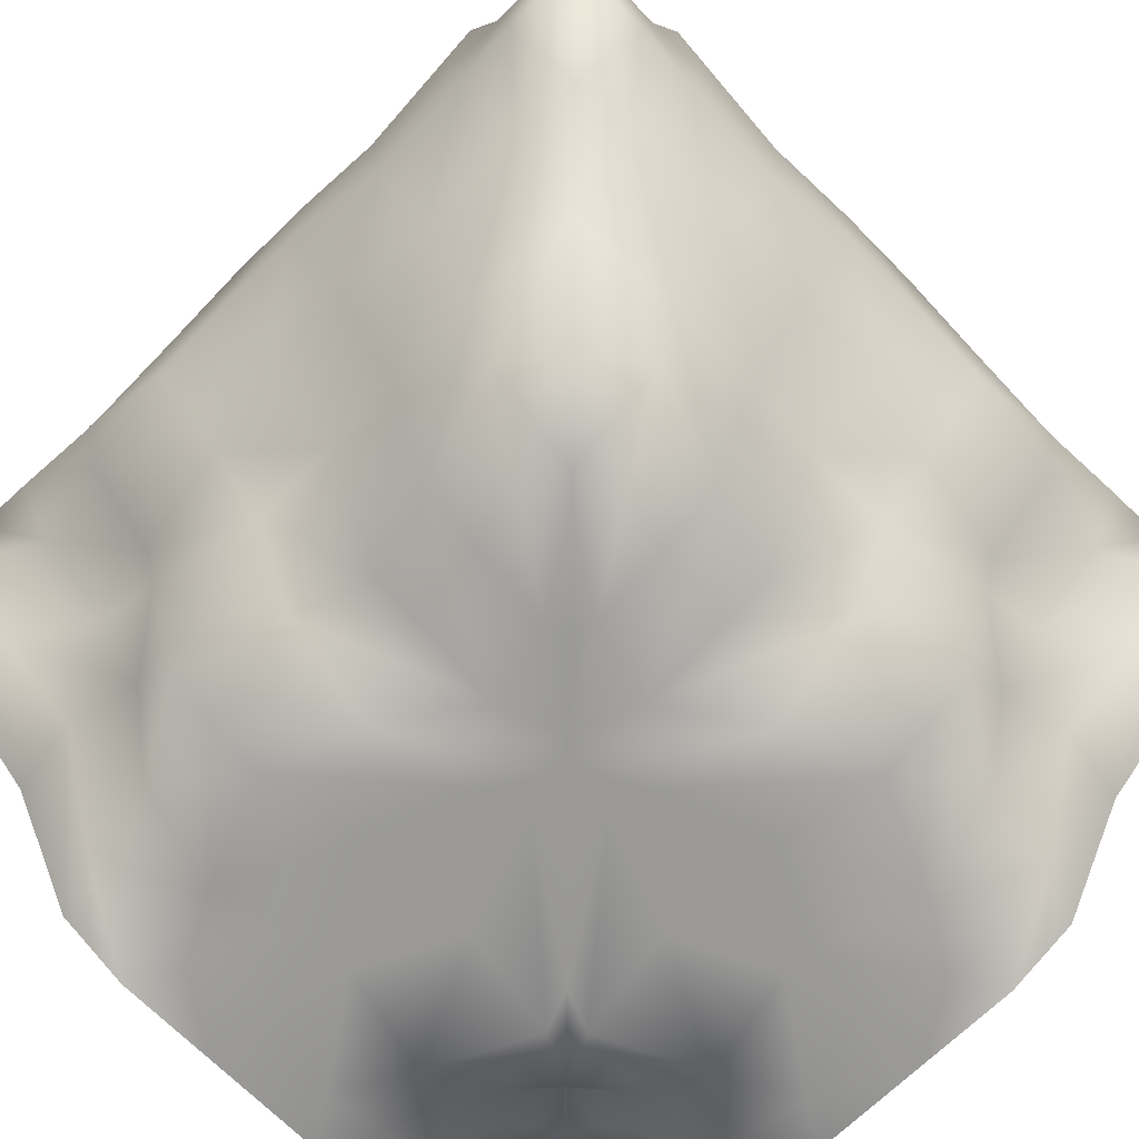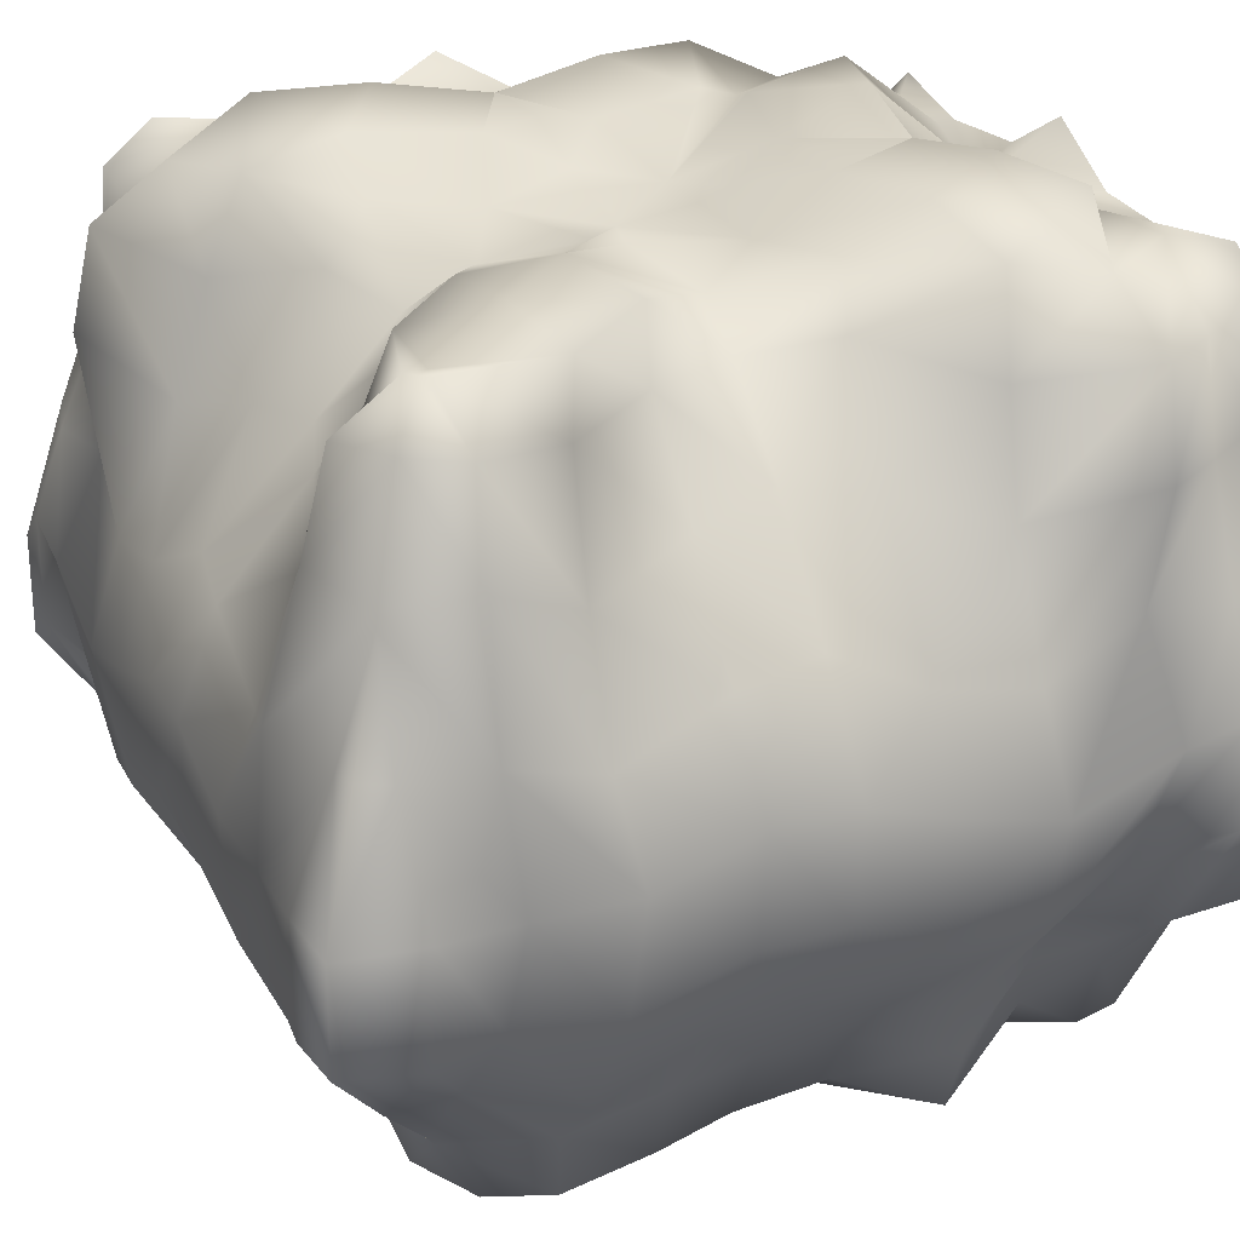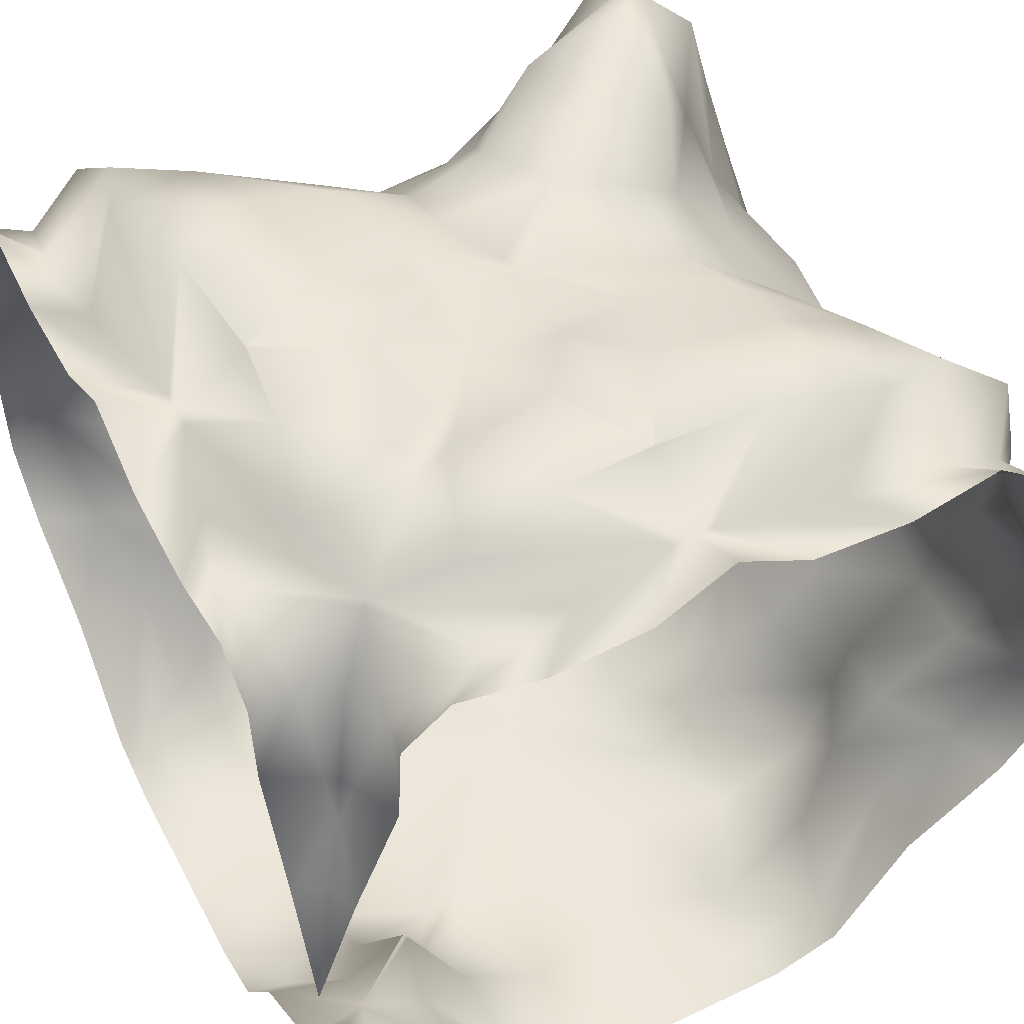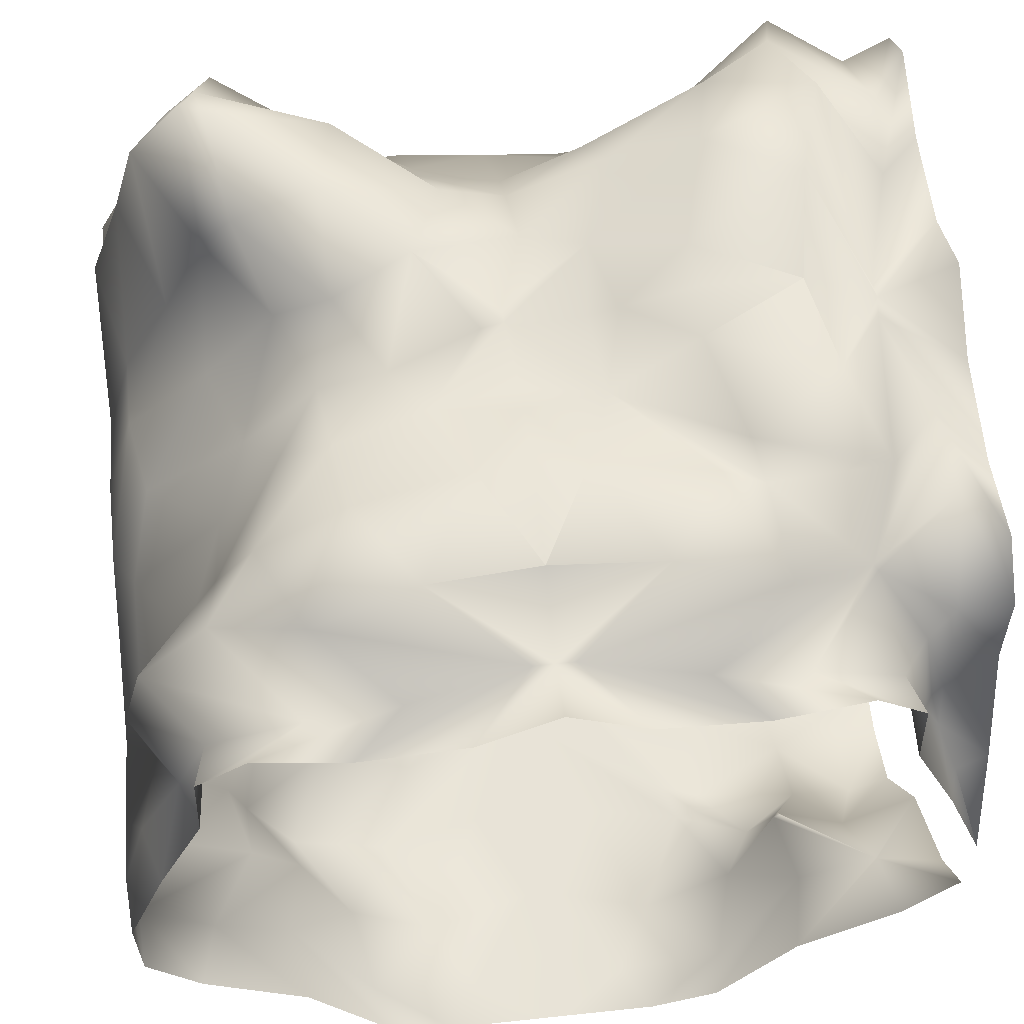
<metadata>
{"format":"obj","ext":"obj","renderer":"f3d","projection":"perspective","resolution":1024,"background":"white","views":[{"elev":-68.9,"azim":-135.5,"up":"+Y"},{"elev":25.3,"azim":-114.1,"up":"+Y"},{"elev":51.7,"azim":62.6,"up":"+Y"},{"elev":61.5,"azim":-6.2,"up":"+Y"}]}
</metadata>
<code>
v  -236.5 0.0001 -5.89
v  -247.2 0.0001 -0
v  -236.9 0.0001 -0
v  -172.8 250.5 -0.0987
v  -172.7 250.5 -0
v  -172.8 250.5 -0
v  -128 0.0001 -3.763
v  -128 0.0001 -34.52
v  -142.4 0.0001 -25.11
v  -150.8 0.0001 -0
v  -135.8 0.0001 -0
v  -128 7.711 -56.27
v  -142.3 6.604 -59.09
v  -128 47.77 -80.31
v  -153.1 43.37 -85.16
v  -128 71.81 -112.2
v  -148.4 67.66 -107.8
v  -128 93.56 -128
v  -142.7 103.3 -128
v  -128 124.3 -128
v  -141.2 134.6 -128
v  -128 163.5 -114.8
v  -145.3 162.2 -119.8
v  -128 200.6 -99.95
v  -144.4 195.3 -105.4
v  -128 229.6 -98.44
v  -142.4 223.6 -95.55
v  -128 241.6 -83.41
v  -138.7 240.4 -67.89
v  -128 235 -55.92
v  -141.2 239.2 -41.26
v  -128 237.2 -24.18
v  -150.4 235.8 -5.965
v  -128 251 -0
v  -149.9 237.2 -0
v  -225.4 0.0001 -40.74
v  -252.3 0 -23.31
v  -259.3 0 -3.252
v  -256 0 -0
v  -226.5 17.67 -70.81
v  -252.1 9.907 -64.16
v  -231.9 42.76 -89.79
v  -258.3 44.22 -89.42
v  -231.2 61.7 -106.5
v  -256.8 70.6 -113.2
v  -226.5 91.8 -128
v  -252 101.9 -128
v  -224.3 124.8 -128
v  -249.9 133.2 -128
v  -228.9 155.8 -119.3
v  -254 167.7 -113
v  -226.6 193.8 -89.53
v  -250.9 196.4 -81.19
v  -227.4 227.3 -69.26
v  -251.8 221.9 -57.54
v  -220.9 241.7 -54.1
v  -249.9 230.9 -36.73
v  -231.3 239 -26.19
v  -258.1 236.2 -8.813
v  -172.7 0.0001 -4.187
v  -166.5 0.0001 -0
v  -164.3 0.0001 -37.41
v  -202.4 0.0001 -18.99
v  -196.1 0.0001 -52.21
v  -164.7 22.13 -64.49
v  -197.8 8.824 -82.99
v  -174.6 45.35 -79.89
v  -201.2 35.68 -97.19
v  -172.1 67.67 -94.32
v  -200.4 54.97 -101.9
v  -166.9 96.28 -116.7
v  -197.3 84.76 -124.2
v  -161.6 129.7 -128
v  -193.2 117.2 -128
v  -167.2 162.1 -114.4
v  -198.3 150.2 -119.6
v  -164.7 196.7 -119.2
v  -196.8 185.2 -101.1
v  -163.7 225.5 -112.4
v  -194.5 217.3 -90.43
v  -168.3 241.9 -91.93
v  -189.6 242.9 -77.95
v  -158.7 254.5 -64.76
v  -195.5 252 -50.9
v  -167.6 256 -33.44
v  -203.8 249.9 -15.97
v  -225.1 244.3 -0
v  -234.4 241.1 -0
v  -172.9 250.6 -0
v  -202 251.8 -0
v  -276.6 0 -29.93
v  -278.9 0 -22.87
v  -277.7 9.443 -72.06
v  -283.1 42.36 -91.98
v  -282.5 69.07 -111.5
v  -277.7 101.1 -128
v  -275.6 133.3 -128
v  -280.1 165 -117.8
v  -277.8 193.9 -90.87
v  -278.6 221.6 -68.38
v  -272.1 237.3 -51
v  -310.4 13.08 -83.77
v  -308.9 0.9574 -52.89
v  -302.4 0 -46.38
v  -313.8 36.98 -92.84
v  -345.8 41.9 -89.77
v  -327.1 9.044 -71.12
v  -313.1 55.92 -111.1
v  -346.2 69.83 -110.7
v  -348.4 46.1 -92.38
v  -341 94.6 -127.1
v  -359.9 89.76 -128
v  -365.6 68.19 -109.6
v  -365.4 67.9 -109.4
v  -310 89.24 -126.1
v  -335.7 123.1 -128
v  -358.5 122.4 -128
v  -305.9 122.5 -128
v  -341.3 162.7 -126.7
v  -362.6 158.7 -117.2
v  -310.9 151 -118.9
v  -338.8 199.4 -115.2
v  -360.7 195.8 -104.7
v  -361.8 191.4 -105.8
v  -309.5 184.8 -102.5
v  -337.8 227.7 -107.4
v  -351.8 226.9 -95.77
v  -307.2 220.1 -88.47
v  -342.4 242.5 -90.96
v  -344.4 242.2 -88.39
v  -302.3 237.5 -78.34
v  -339.9 241.5 -83.86
v  -307.9 242.4 -51.88
v  -282.5 242.6 -26.48
v  -128 0.0001 -0
v  -173.2 0.0001 -0
v  -206.3 0.0001 -0
v  -236.5 0.0001 5.89
v  -172.8 250.5 0.0987
v  -128 0.0001 3.763
v  -142.4 0.0001 25.11
v  -128 0.0001 34.52
v  -142.3 6.604 59.09
v  -128 7.711 56.27
v  -153.1 43.37 85.16
v  -128 47.77 80.31
v  -148.5 67.37 107.5
v  -148.2 67.72 107.8
v  -128 71.81 112.2
v  -128 93.56 128
v  -128 93.56 128
v  -128 124.3 128
v  -128 124.3 128
v  -138.3 162.7 117.7
v  -128 163.5 114.8
v  -144.8 181.8 111.2
v  -144.4 195.3 105.4
v  -128 200.6 99.95
v  -142.4 223.6 95.55
v  -128 229.6 98.44
v  -138.7 240.4 67.89
v  -128 241.6 83.41
v  -141.2 239.2 41.26
v  -128 235 55.92
v  -150.4 235.8 5.965
v  -128 237.2 24.18
v  -172.7 0.0001 4.187
v  -164.3 0.0001 37.41
v  -202.4 0.0001 18.99
v  -196.1 0.0001 52.21
v  -230.1 0.0001 25.9
v  -208.7 0.0001 47.25
v  -164.7 22.13 64.49
v  -196.5 2.091 59.5
v  -181.9 15.21 74.11
v  -174.6 45.35 79.89
v  -174.3 48.17 81.7
v  -158.7 254.5 64.76
v  -167.6 256 33.44
v  -195.5 252 50.9
v  -203.8 249.9 15.97
v  -384 93.56 -128
v  -384 124.3 -128
v  -372.1 160.8 -116.1
v  -282.3 242.5 -26.32
v  -258.1 238.6 -2.134
v  -256 239.5 -0
v  -175.5 45.02 80.48
v  -148.1 195.5 107.9
v  -152.5 224.5 103.5
v  -166 241.8 90.05
v  -167.2 243.3 88.82
v  -192.8 247.9 63.16
v  -226.5 240.7 29.47
v  -231.5 239.1 24.52
v  -261.9 0.0001 19.51
v  -256 0.0001 19.13
v  -256 0.0001 8.819
v  -256.1 250.5 83.22
v  -256 250.5 83.24
v  -256 250.5 83.3
v  -259.8 0 128
v  -256 0 120.2
v  -256 0 105.2
v  -281.1 0.0001 113.6
v  -290.5 0 128
v  -315.1 6.604 113.7
v  -312.3 7.711 128
v  -341.2 43.37 102.9
v  -336.3 47.77 128
v  -363.8 67.66 107.6
v  -368.2 71.81 128
v  -384 103.3 113.3
v  -384 93.56 128
v  -384 134.6 114.8
v  -384 124.3 128
v  -375.8 162.2 110.7
v  -370.8 163.5 128
v  -361.4 195.3 111.6
v  -356 200.6 128
v  -351.5 223.6 113.6
v  -354.4 229.6 128
v  -323.9 240.4 117.3
v  -339.4 241.6 128
v  -297.3 239.2 114.8
v  -311.9 235 128
v  -262 235.8 105.6
v  -280.2 237.2 128
v  -256 237.2 106.1
v  -256 251 128
v  -296.7 0 30.64
v  -279.3 0 3.7
v  -326.8 17.67 29.51
v  -320.2 9.907 3.88
v  -345.8 42.76 24.09
v  -345.4 44.22 -2.342
v  -362.5 61.7 24.77
v  -369.2 70.6 -0.8289
v  -384 91.8 29.54
v  -384 101.9 4.032
v  -384 124.8 31.67
v  -384 133.2 6.12
v  -375.3 155.8 27.14
v  -369 167.7 1.968
v  -345.5 193.8 29.38
v  -337.2 196.4 5.076
v  -325.3 227.3 28.59
v  -313.5 221.9 4.211
v  -310.1 241.7 35.13
v  -292.7 230.9 6.149
v  -282.2 239 24.72
v  -264.8 236.2 -2.13
v  -260.2 0 83.25
v  -293.4 0 91.7
v  -256 0 89.49
v  -275 0 53.57
v  -308.2 0 59.89
v  -320.5 22.13 91.3
v  -339 8.823 58.25
v  -335.9 45.35 81.39
v  -353.2 35.68 54.85
v  -350.3 67.67 83.89
v  -357.9 54.97 55.59
v  -372.7 96.28 89.12
v  -380.2 84.76 58.69
v  -384 129.7 94.38
v  -384 117.2 62.79
v  -370.4 162.1 88.82
v  -375.6 150.2 57.74
v  -375.2 196.7 91.27
v  -357.1 185.2 59.2
v  -368.4 225.5 92.27
v  -346.4 217.3 61.46
v  -347.9 241.9 87.72
v  -333.9 242.9 66.38
v  -320.8 254.5 97.3
v  -306.9 252 60.49
v  -289.4 256 88.41
v  -272 249.9 52.19
v  -256 241.1 21.61
v  -256 244.3 30.86
v  -256 251.8 54.02
v  -256 250.6 83.09
v  -285.9 0 -20.58
v  -328.1 9.443 -21.71
v  -348 42.36 -27.13
v  -367.5 69.07 -26.46
v  -384 101.1 -21.68
v  -384 133.3 -19.55
v  -373.8 165 -24.08
v  -346.9 193.9 -21.85
v  -324.4 221.6 -22.63
v  -307 237.3 -16.09
v  -339.8 13.08 -54.42
v  -348.8 36.98 -57.82
v  -366.7 69.83 -90.22
v  -367.1 55.92 -57.07
v  -384 89.76 -103.9
v  -383.1 94.6 -84.99
v  -382.1 89.24 -53.98
v  -384 122.4 -102.5
v  -384 123.1 -79.73
v  -384 122.5 -49.88
v  -373.2 158.7 -106.6
v  -382.7 162.7 -85.29
v  -374.9 151 -54.93
v  -371.2 199.4 -82.84
v  -358.5 184.8 -53.47
v  -363.4 227.7 -81.84
v  -344.5 220.1 -51.21
v  -347 242.5 -86.39
v  -334.3 237.5 -46.28
v  -256 0 128
v  -256 0 82.79
v  -256 0 49.72
v  -250.1 0.0001 19.51
v  -255.9 250.5 83.22
v  -252.2 0 128
v  -221.5 0.0001 128
v  -230.9 0.0001 113.6
v  -199.7 7.711 128
v  -196.9 6.604 113.7
v  -175.7 47.77 128
v  -170.8 43.37 102.9
v  -143.8 71.81 128
v  -128 93.56 128
v  -128 124.3 128
v  -141.2 163.5 128
v  -156 200.6 128
v  -150.6 195.3 111.6
v  -157.6 229.6 128
v  -160.5 223.6 113.6
v  -172.6 241.6 128
v  -188.1 240.4 117.3
v  -200.1 235 128
v  -214.7 239.2 114.8
v  -231.8 237.2 128
v  -250 235.8 105.6
v  -251.8 0 83.25
v  -218.6 0.0001 91.7
v  -237 0.0001 53.57
v  -203.8 0.0001 59.89
v  -191.5 22.13 91.3
v  -176.1 45.35 81.39
v  -191.2 254.5 97.3
v  -222.6 256 88.41
v  -205.1 252 60.49
v  -240 249.9 52.19
o Hallway_Corner_1_L256_W256_H256
g Hallway_Corner_1_L256_W256_H256
f 1 2 3
f 4 5 6
f 7 8 9 10 11
f 8 12 13 9
f 12 14 15 13
f 14 16 17 15
f 16 18 19 17
f 18 20 21 19
f 20 22 23 21
f 22 24 25 23
f 24 26 27 25
f 26 28 29 27
f 28 30 31 29
f 30 32 33 31
f 32 34 35 33
f 36 37 38 39 2 1
f 40 41 37 36
f 42 43 41 40
f 44 45 43 42
f 46 47 45 44
f 48 49 47 46
f 50 51 49 48
f 52 53 51 50
f 54 55 53 52
f 56 57 55 54
f 58 59 57 56
f 60 61 10 9 62
f 63 60 62 64
f 1 63 64 36
f 62 9 13 65
f 64 62 65 66
f 36 64 66 40
f 65 13 15 67
f 66 65 67 68
f 40 66 68 42
f 67 15 17 69
f 68 67 69 70
f 42 68 70 44
f 69 17 19 71
f 70 69 71 72
f 44 70 72 46
f 71 19 21 73
f 72 71 73 74
f 46 72 74 48
f 73 21 23 75
f 74 73 75 76
f 48 74 76 50
f 75 23 25 77
f 76 75 77 78
f 50 76 78 52
f 77 25 27 79
f 78 77 79 80
f 52 78 80 54
f 79 27 29 81
f 80 79 81 82
f 54 80 82 56
f 81 29 31 83
f 82 81 83 84
f 56 82 84 58
f 83 31 33 85
f 84 83 85 86
f 58 84 86 87 88
f 85 33 35 5 4
f 86 85 4 89 90
f 91 92 38 37
f 93 91 37 41
f 94 93 41 43
f 95 94 43 45
f 96 95 45 47
f 97 96 47 49
f 98 97 49 51
f 99 98 51 53
f 100 99 53 55
f 101 100 55 57
f 91 93 102 103 104
f 102 105 106 107
f 93 94 105 102
f 105 108 109 110 106
f 94 95 108 105
f 109 111 112 113 114
f 108 115 111 109
f 95 96 115 108
f 111 116 117 112
f 115 118 116 111
f 96 97 118 115
f 116 119 120 117
f 118 121 119 116
f 97 98 121 118
f 119 122 123 124 120
f 121 125 122 119
f 98 99 125 121
f 122 126 127 123
f 125 128 126 122
f 99 100 128 125
f 126 129 130 127
f 128 131 129 126
f 100 101 131 128
f 129 132 130
f 131 133 132 129
f 101 134 133 131
f 135 7 11
f 89 4 6
f 61 60 136
f 136 60 63 137
f 137 63 1 3
f 87 86 90
f 138 3 2
f 139 6 5
f 140 11 10 141 142
f 142 141 143 144
f 144 143 145 146
f 146 145 147 148 149
f 149 148 150 151
f 151 150 152 153
f 153 152 154 155
f 155 154 156 157 158
f 158 157 159 160
f 160 159 161 162
f 162 161 163 164
f 164 163 165 166
f 166 165 35 34
f 167 168 141 10 61
f 169 170 168 167
f 138 171 172 170 169
f 168 173 143 141
f 170 174 175 173 168
f 173 176 145 143
f 176 177 147 145
f 178 179 165 163
f 180 181 179 178
f 179 139 5 35 165
f 181 90 89 139 179
f 135 11 140
f 89 6 139
f 61 136 167
f 136 137 169 167
f 137 3 138 169
f 87 90 181
f 113 112 182
f 182 112 117 183
f 183 117 120 184
f 184 120 124
f 134 101 57 59 185
f 103 102 107
f 110 109 114
f 186 59 58 88 187
f 185 59 186
f 92 91 104
f 171 138 2 39
f 174 170 172
f 188 176 173 175
f 177 176 188
f 189 157 156
f 190 159 157 189
f 191 161 159 190
f 192 178 163 161 191
f 193 180 178 192
f 194 180 193
f 195 88 87 181 180 194
f 187 88 195
f 196 197 198
f 199 200 201
f 202 203 204 205 206
f 206 205 207 208
f 208 207 209 210
f 210 209 211 212
f 212 211 213 214
f 214 213 215 216
f 216 215 217 218
f 218 217 219 220
f 220 219 221 222
f 222 221 223 224
f 224 223 225 226
f 226 225 227 228
f 228 227 229 230
f 231 196 198 39 38 232
f 233 231 232 234
f 235 233 234 236
f 237 235 236 238
f 239 237 238 240
f 241 239 240 242
f 243 241 242 244
f 245 243 244 246
f 247 245 246 248
f 249 247 248 250
f 251 249 250 252
f 253 254 205 204 255
f 256 257 254 253
f 196 231 257 256
f 254 258 207 205
f 257 259 258 254
f 231 233 259 257
f 258 260 209 207
f 259 261 260 258
f 233 235 261 259
f 260 262 211 209
f 261 263 262 260
f 235 237 263 261
f 262 264 213 211
f 263 265 264 262
f 237 239 265 263
f 264 266 215 213
f 265 267 266 264
f 239 241 267 265
f 266 268 217 215
f 267 269 268 266
f 241 243 269 267
f 268 270 219 217
f 269 271 270 268
f 243 245 271 269
f 270 272 221 219
f 271 273 272 270
f 245 247 273 271
f 272 274 223 221
f 273 275 274 272
f 247 249 275 273
f 274 276 225 223
f 275 277 276 274
f 249 251 277 275
f 276 278 227 225
f 277 279 278 276
f 251 280 281 279 277
f 278 199 201 229 227
f 279 282 283 199 278
f 284 232 38 92
f 285 234 232 284
f 286 236 234 285
f 287 238 236 286
f 288 240 238 287
f 289 242 240 288
f 290 244 242 289
f 291 246 244 290
f 292 248 246 291
f 293 250 248 292
f 284 104 103 294 285
f 294 107 106 295
f 285 294 295 286
f 295 106 110 296 297
f 286 295 297 287
f 296 114 113 298 299
f 297 296 299 300
f 287 297 300 288
f 299 298 301 302
f 300 299 302 303
f 288 300 303 289
f 302 301 304 305
f 303 302 305 306
f 289 303 306 290
f 305 304 124 123 307
f 306 305 307 308
f 290 306 308 291
f 307 123 127 309
f 308 307 309 310
f 291 308 310 292
f 309 127 130 311
f 310 309 311 312
f 292 310 312 293
f 311 130 132
f 312 311 132 133
f 293 312 133 134
f 313 203 202
f 283 200 199
f 255 314 253
f 314 315 256 253
f 315 197 196 256
f 281 282 279
f 316 198 197
f 317 201 200
f 318 319 320 204 203
f 319 321 322 320
f 321 323 324 322
f 323 325 148 147 324
f 325 326 150 148
f 326 152 327 150
f 152 328 154 327
f 328 329 330 156 154
f 329 331 332 330
f 331 333 334 332
f 333 335 336 334
f 335 337 338 336
f 337 230 229 338
f 339 255 204 320 340
f 341 339 340 342
f 316 341 342 172 171
f 340 320 322 343
f 342 340 343 175 174
f 343 322 324 344
f 344 324 147 177
f 345 336 338 346
f 347 345 346 348
f 346 338 229 201 317
f 348 346 317 283 282
f 313 318 203
f 283 317 200
f 255 339 314
f 314 339 341 315
f 315 341 316 197
f 281 348 282
f 113 182 298
f 182 183 301 298
f 183 184 304 301
f 184 124 304
f 134 185 252 250 293
f 103 107 294
f 110 114 296
f 186 187 280 251 252
f 185 186 252
f 92 104 284
f 171 39 198 316
f 174 172 342
f 188 175 343 344
f 177 188 344
f 189 156 330
f 190 189 330 332
f 191 190 332 334
f 192 191 334 336 345
f 193 192 345 347
f 194 193 347
f 195 194 347 348 281 280
f 187 195 280

</code>
